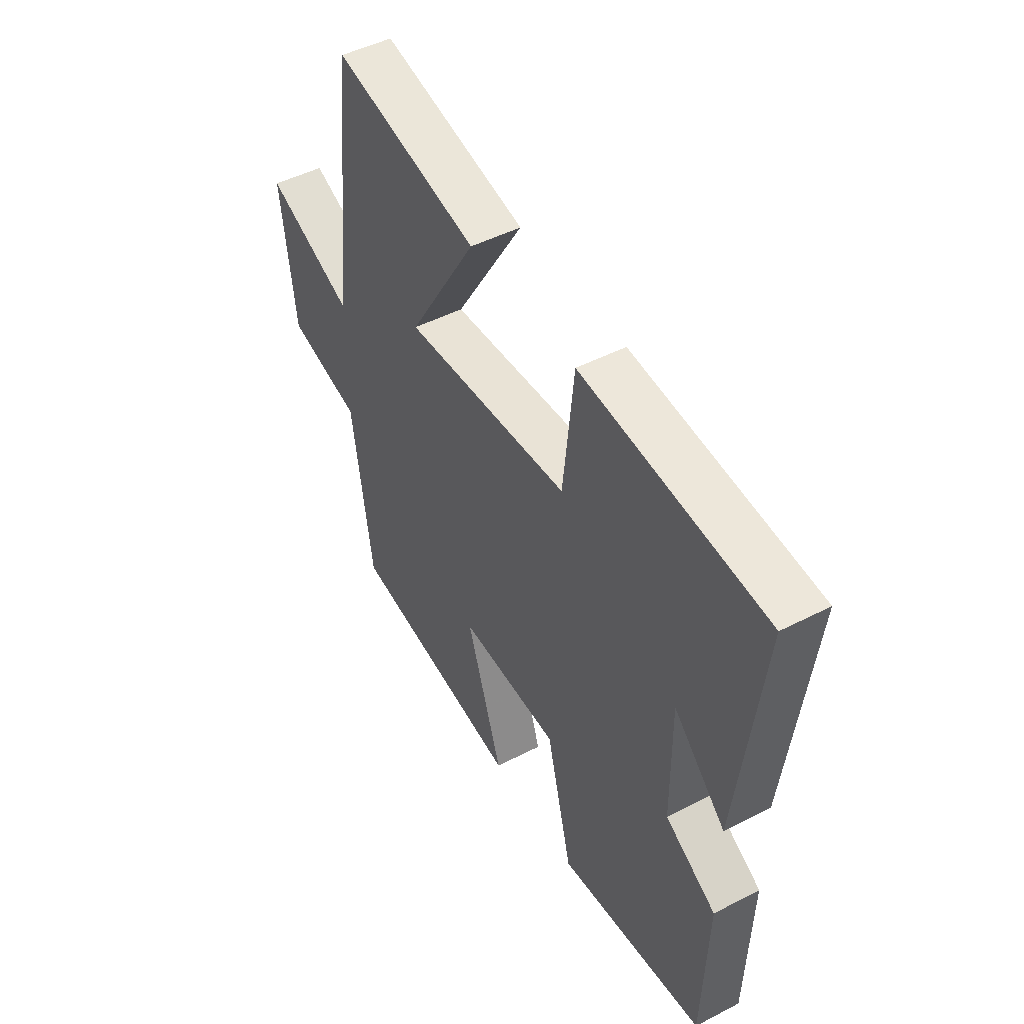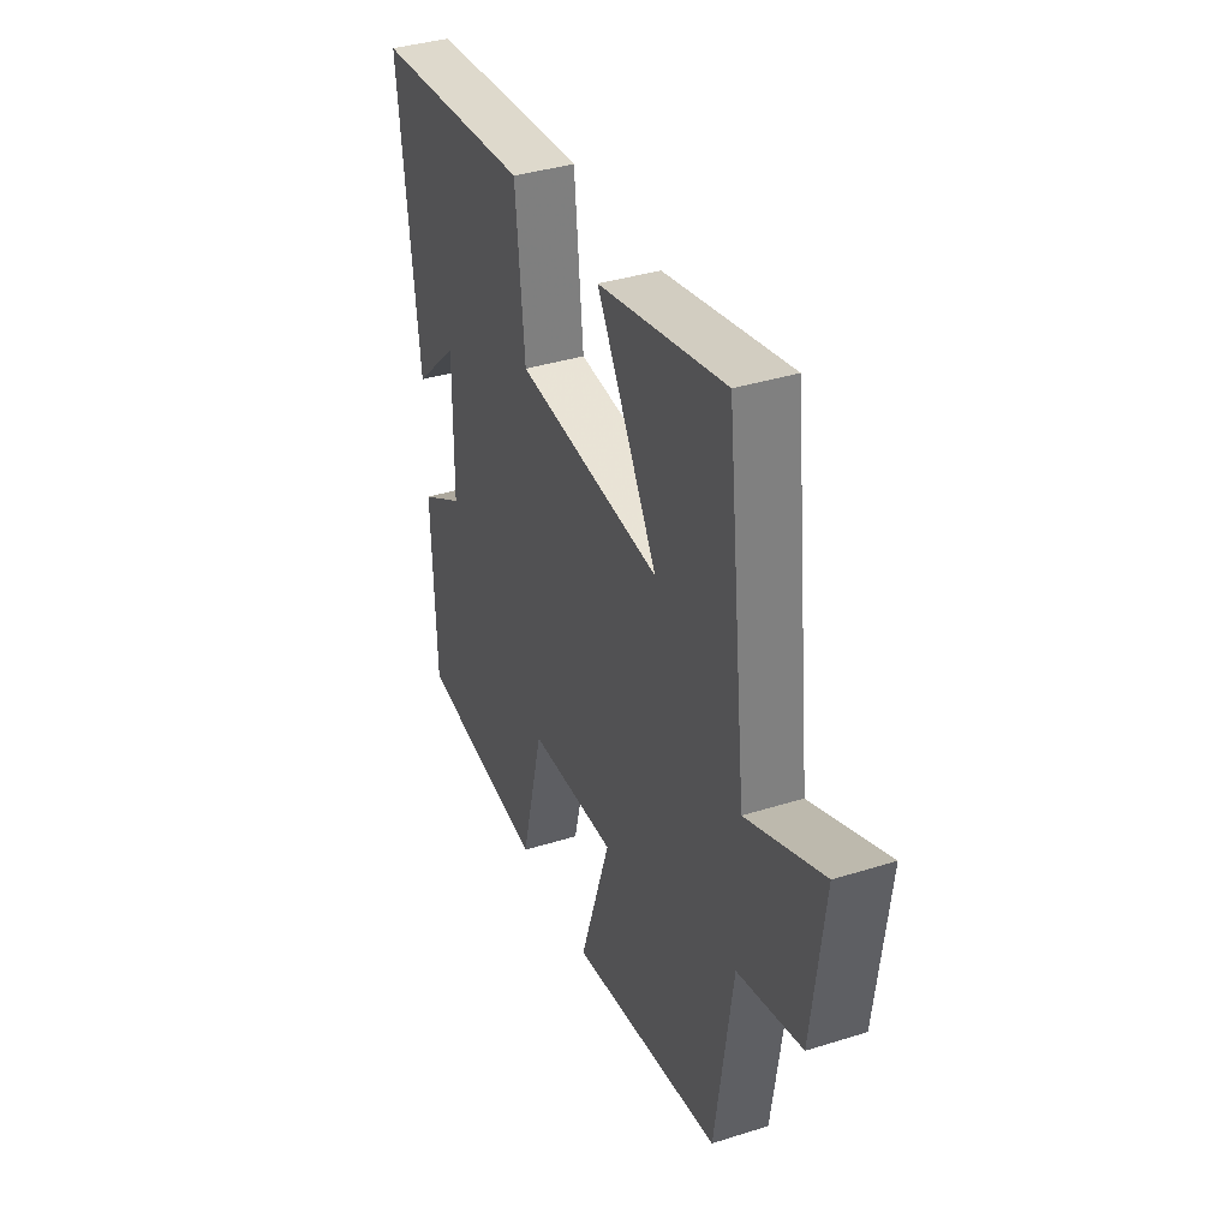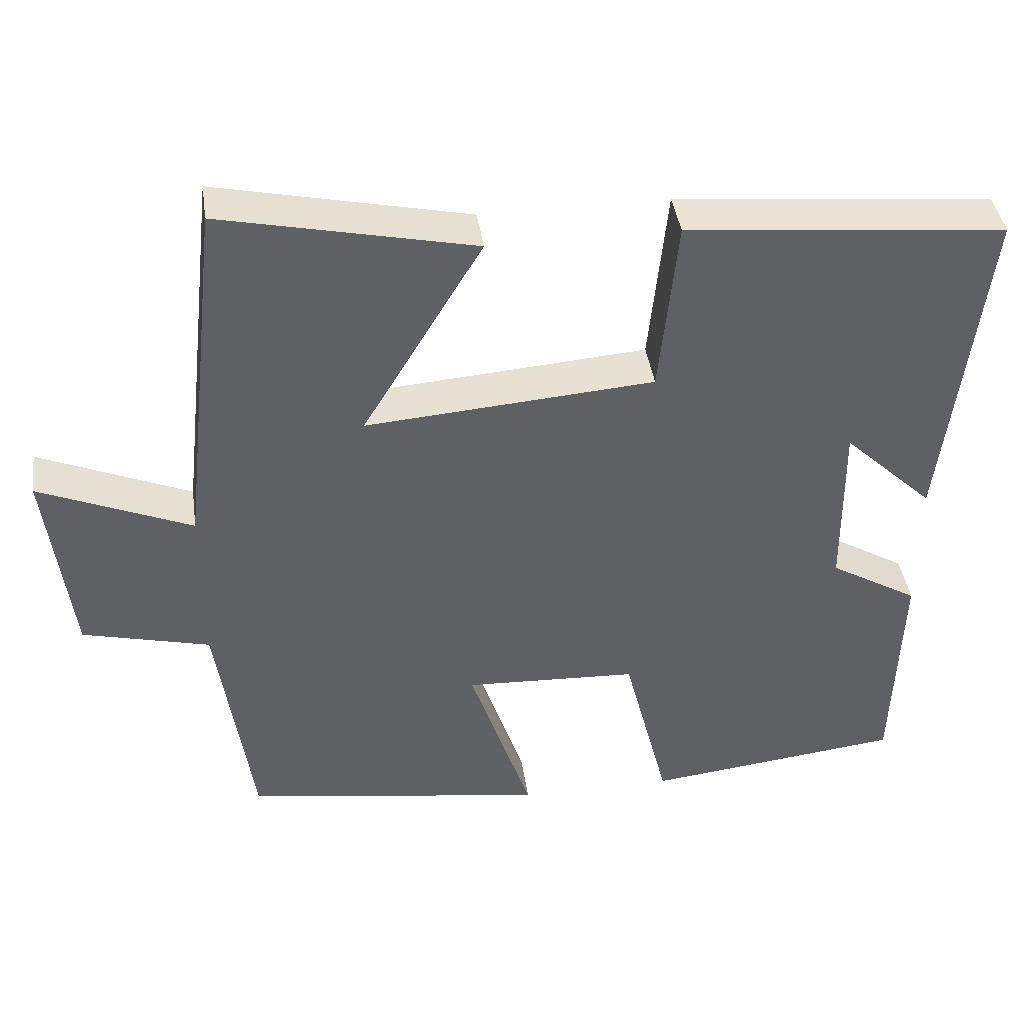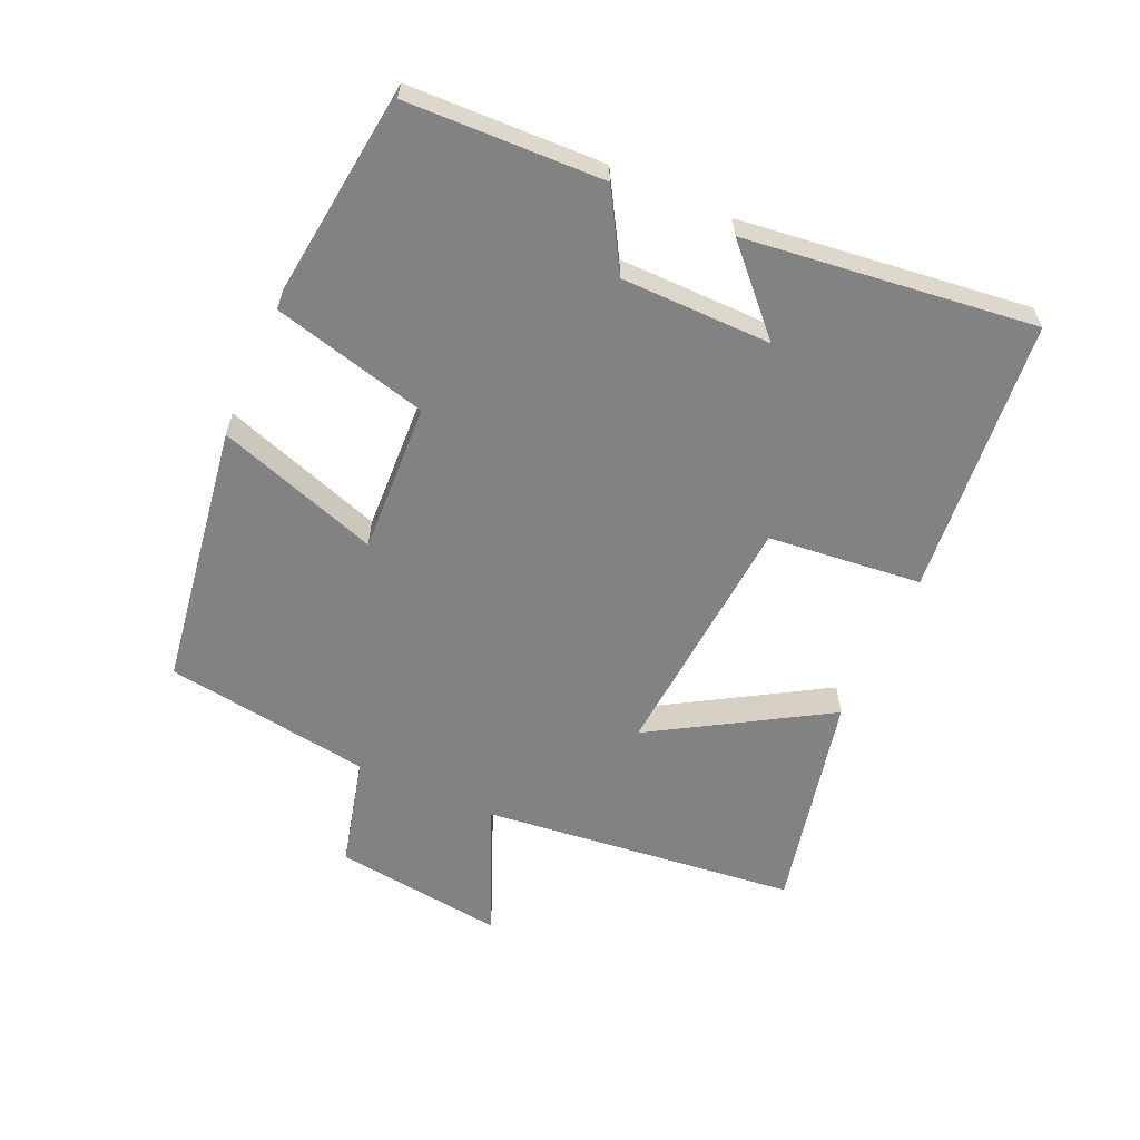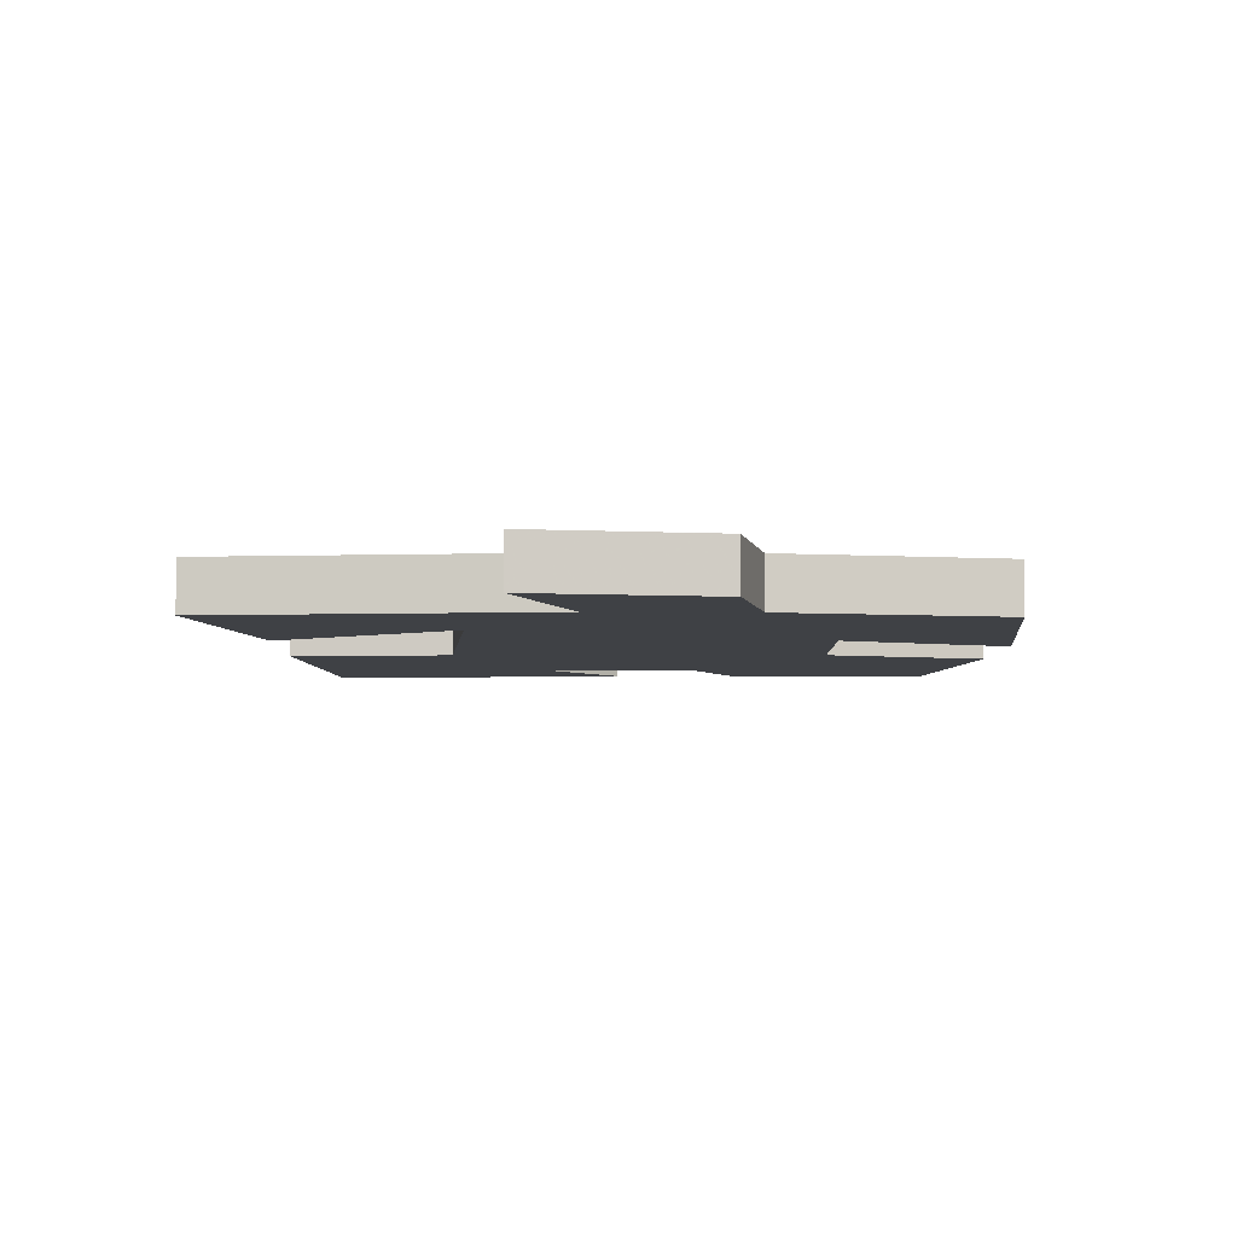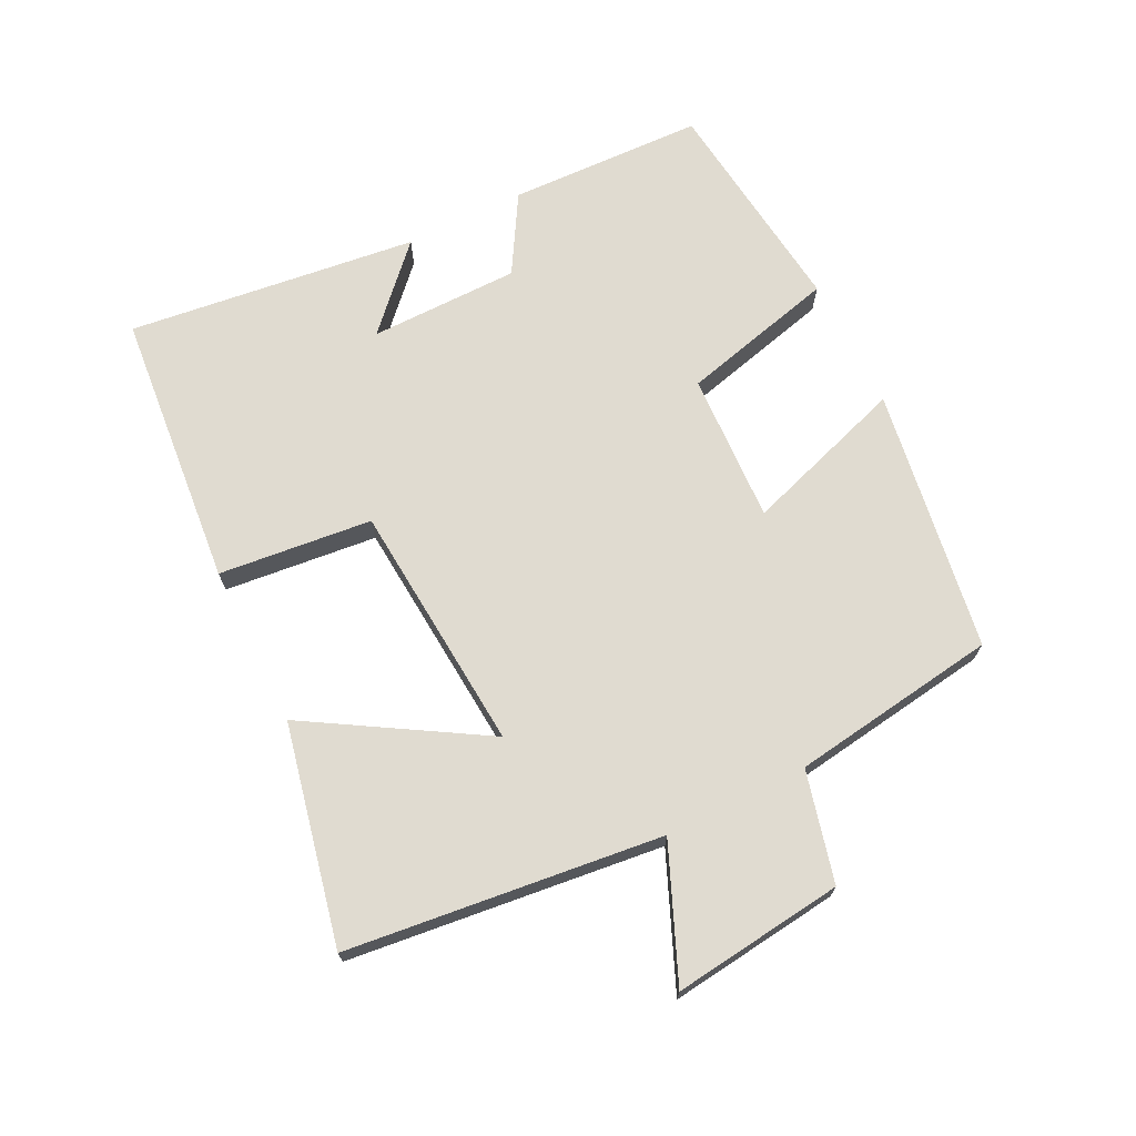
<metadata>
{"format":"obj","ext":"obj","renderer":"f3d","projection":"perspective","resolution":1024,"background":"white","views":[{"elev":47.7,"azim":-120.2,"up":"+Z"},{"elev":37.4,"azim":68.0,"up":"+Z"},{"elev":40.9,"azim":171.9,"up":"+Z"},{"elev":-60.7,"azim":-114.1,"up":"+Y"},{"elev":-5.7,"azim":88.4,"up":"+Y"},{"elev":70.1,"azim":63.6,"up":"+Y"}]}
</metadata>
<code>
v -0.553 0.07 0.461
v -0.133 0.07 0.5
v -0.109 0.07 0.267
v 0.271 0.07 0.237
v 0.113 0.07 0.5
v 0.446 0.07 0.572
v 0.5 0.07 0.094
v 0.7 0.07 0.178
v 0.668 0.07 -0.082
v 0.5 0.07 -0.124
v 0.454 0.07 -0.439
v 0.054 0.07 -0.5
v 0.136 0.07 -0.254
v -0.092 0.07 -0.264
v -0.152 0.07 -0.5
v -0.49 0.07 -0.46
v -0.5 0.07 -0.163
v -0.383 0.07 -0.094
v -0.381 0.07 0.134
v -0.5 0.07 0.021
v -0.553 0 0.461
v -0.133 0 0.5
v -0.109 0 0.267
v 0.271 0 0.237
v 0.113 0 0.5
v 0.446 0 0.572
v 0.5 0 0.094
v 0.7 0 0.178
v 0.668 0 -0.082
v 0.5 0 -0.124
v 0.454 0 -0.439
v 0.054 0 -0.5
v 0.136 0 -0.254
v -0.092 0 -0.264
v -0.152 0 -0.5
v -0.49 0 -0.46
v -0.5 0 -0.163
v -0.383 0 -0.094
v -0.381 0 0.134
v -0.5 0 0.021
f 19 20 1 2
f 18 19 2 3
f 16 17 18
f 15 16 18
f 14 15 18
f 18 3 4
f 14 18 4
f 13 14 4
f 10 11 12 13
f 10 13 4
f 7 8 9 10
f 6 7 10
f 5 6 10
f 4 5 10
f 22 21 40 39
f 23 22 39 38
f 38 37 36
f 38 36 35
f 38 35 34
f 24 23 38
f 24 38 34
f 24 34 33
f 33 32 31 30
f 24 33 30
f 30 29 28 27
f 30 27 26
f 30 26 25
f 30 25 24
f 1 21 22 2
f 2 22 23 3
f 3 23 24 4
f 4 24 25 5
f 5 25 26 6
f 6 26 27 7
f 7 27 28 8
f 8 28 29 9
f 9 29 30 10
f 10 30 31 11
f 11 31 32 12
f 12 32 33 13
f 13 33 34 14
f 14 34 35 15
f 15 35 36 16
f 16 36 37 17
f 17 37 38 18
f 18 38 39 19
f 19 39 40 20
f 20 40 21 1

</code>
